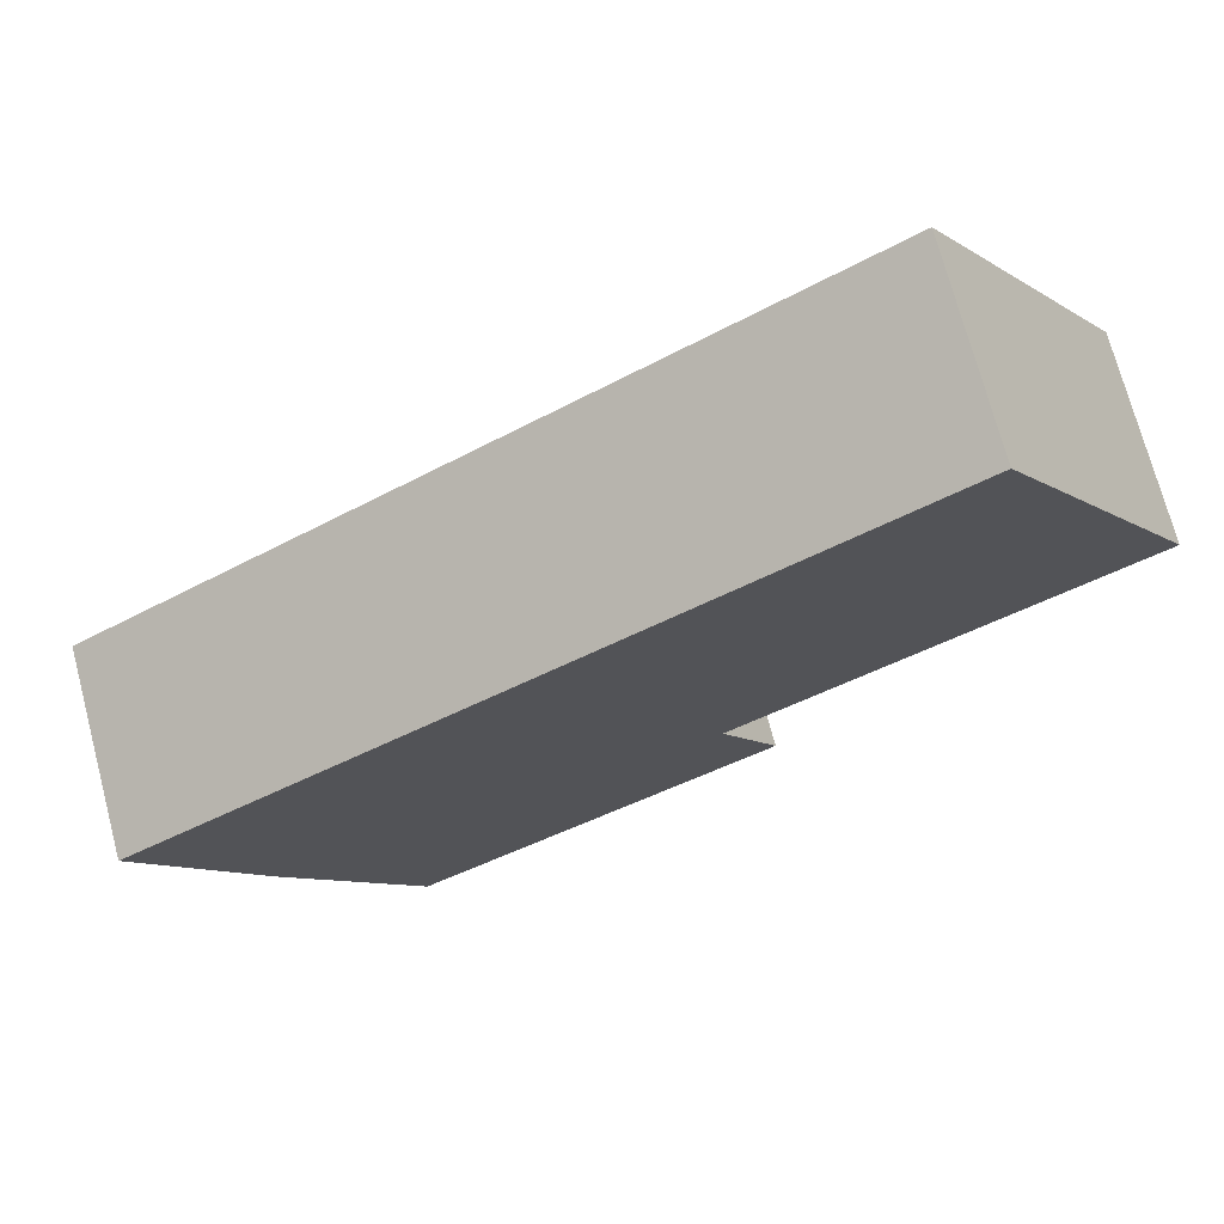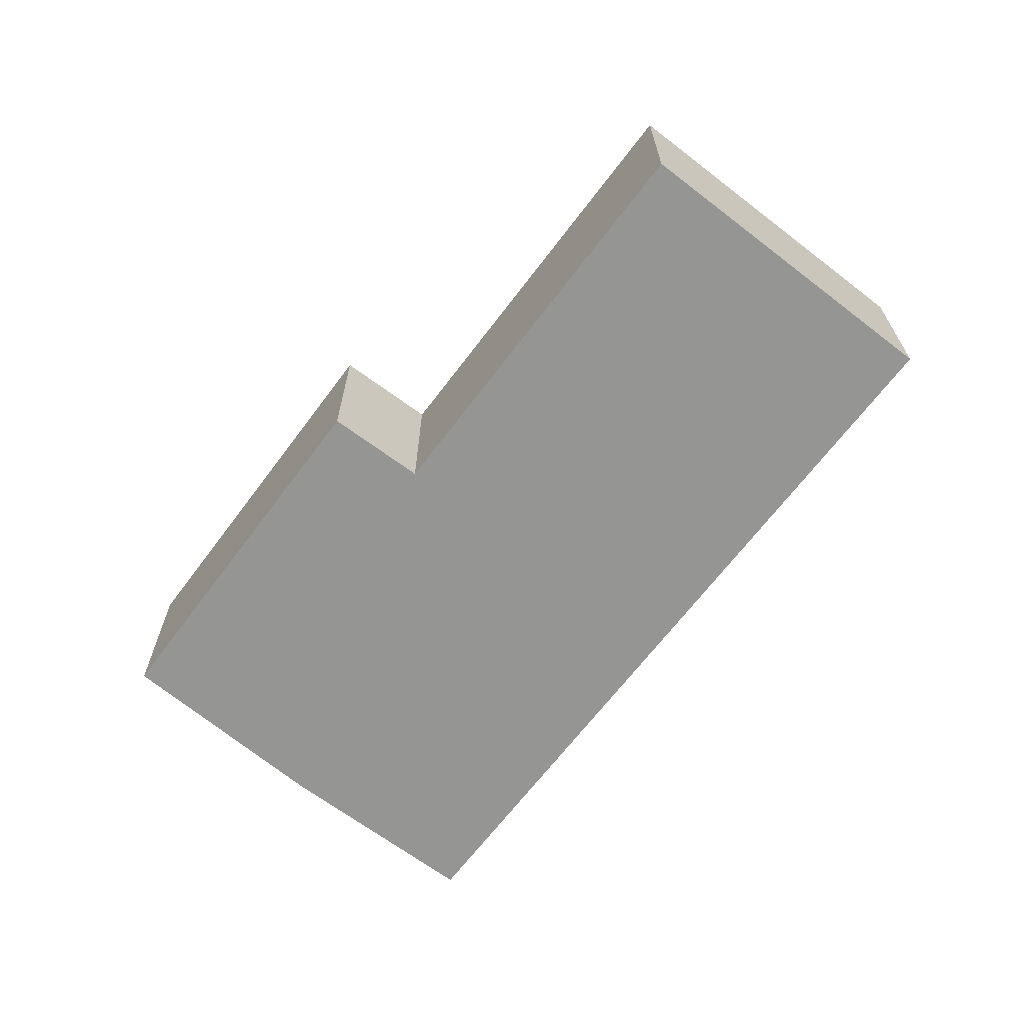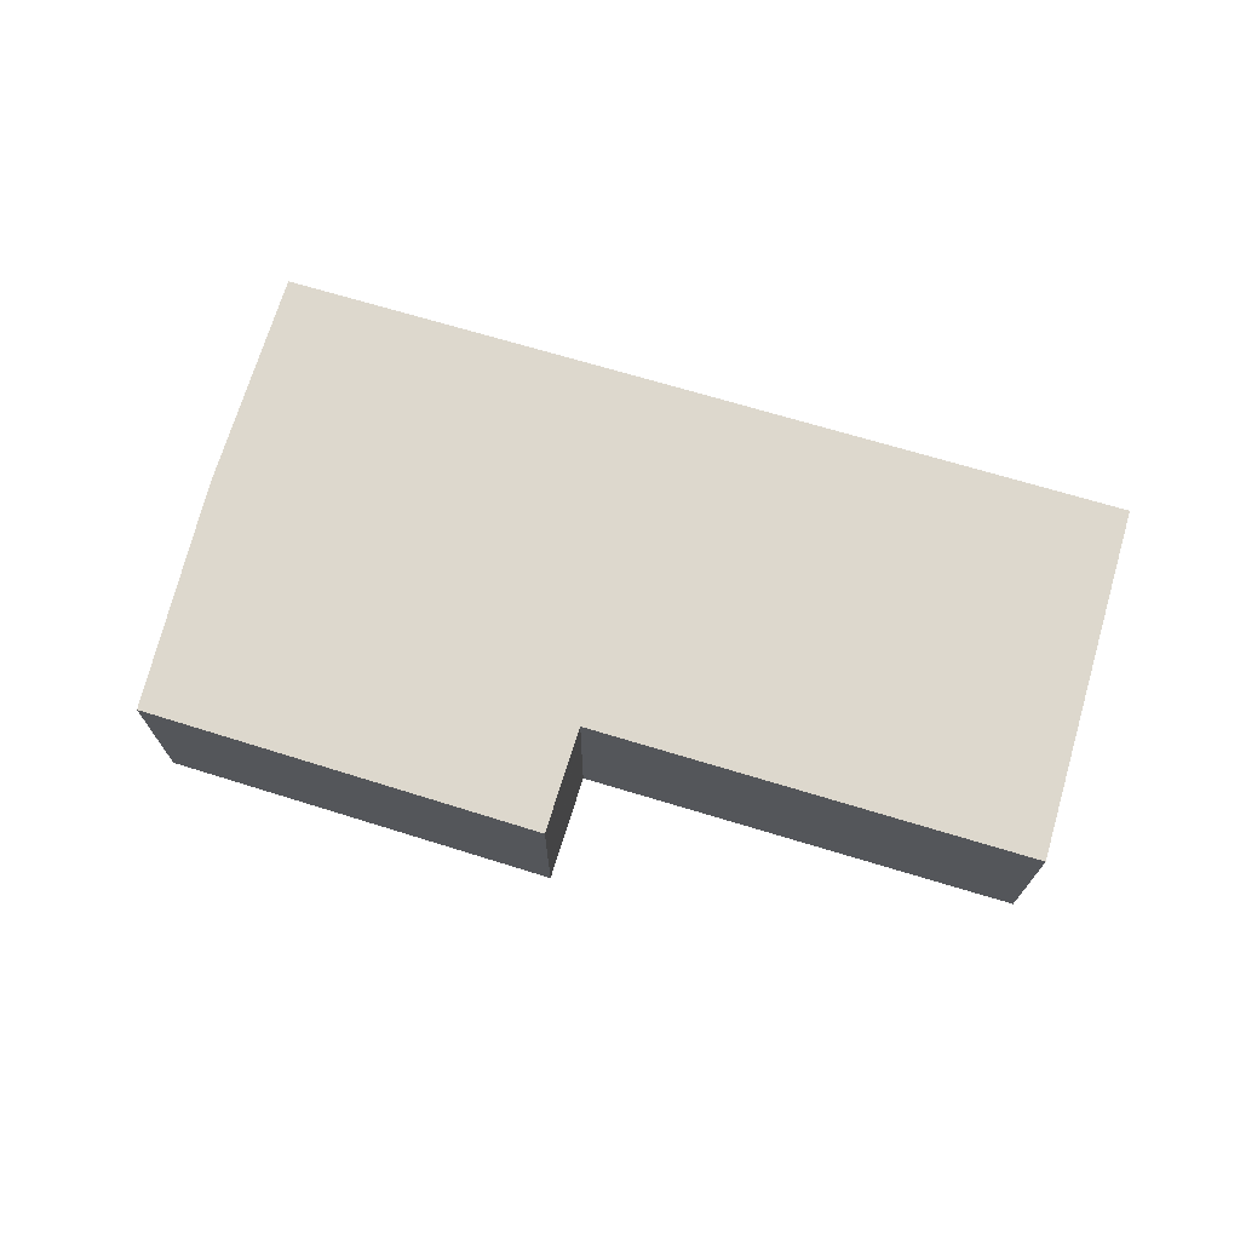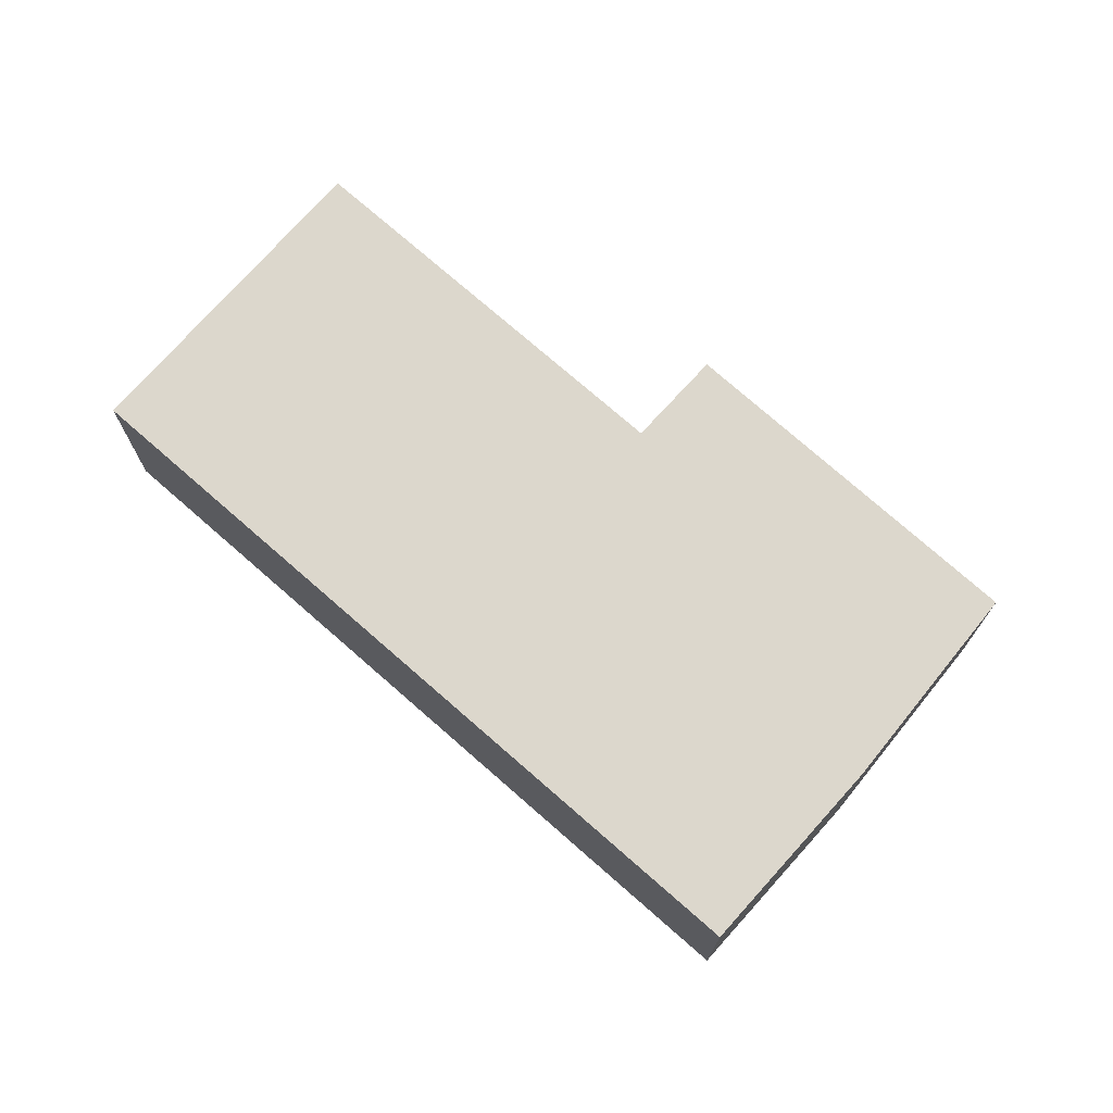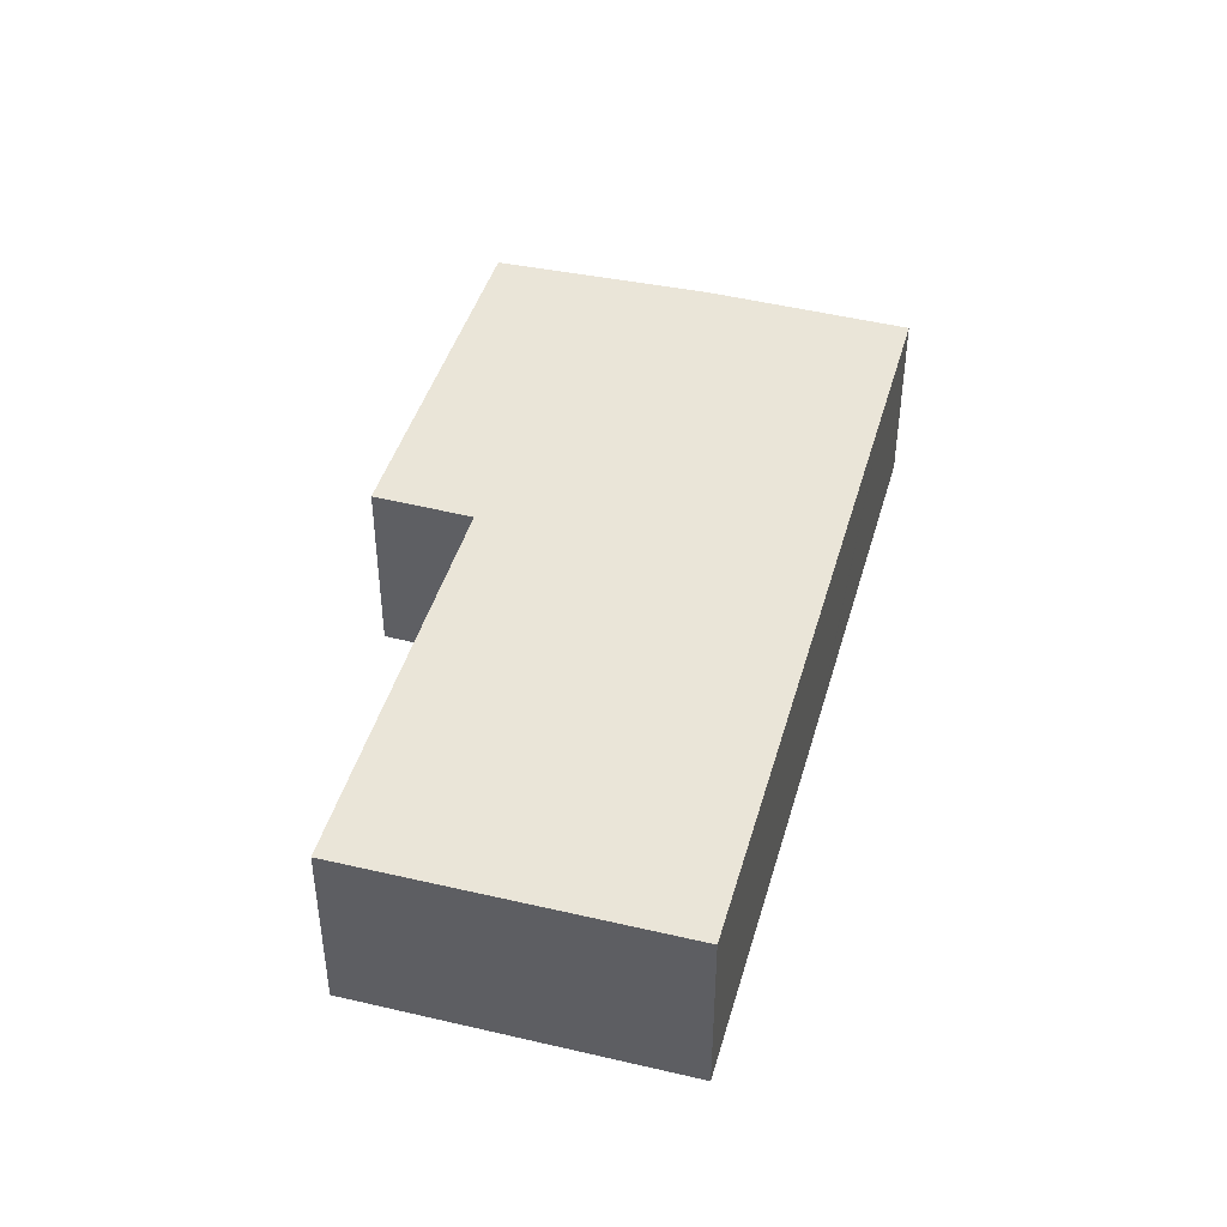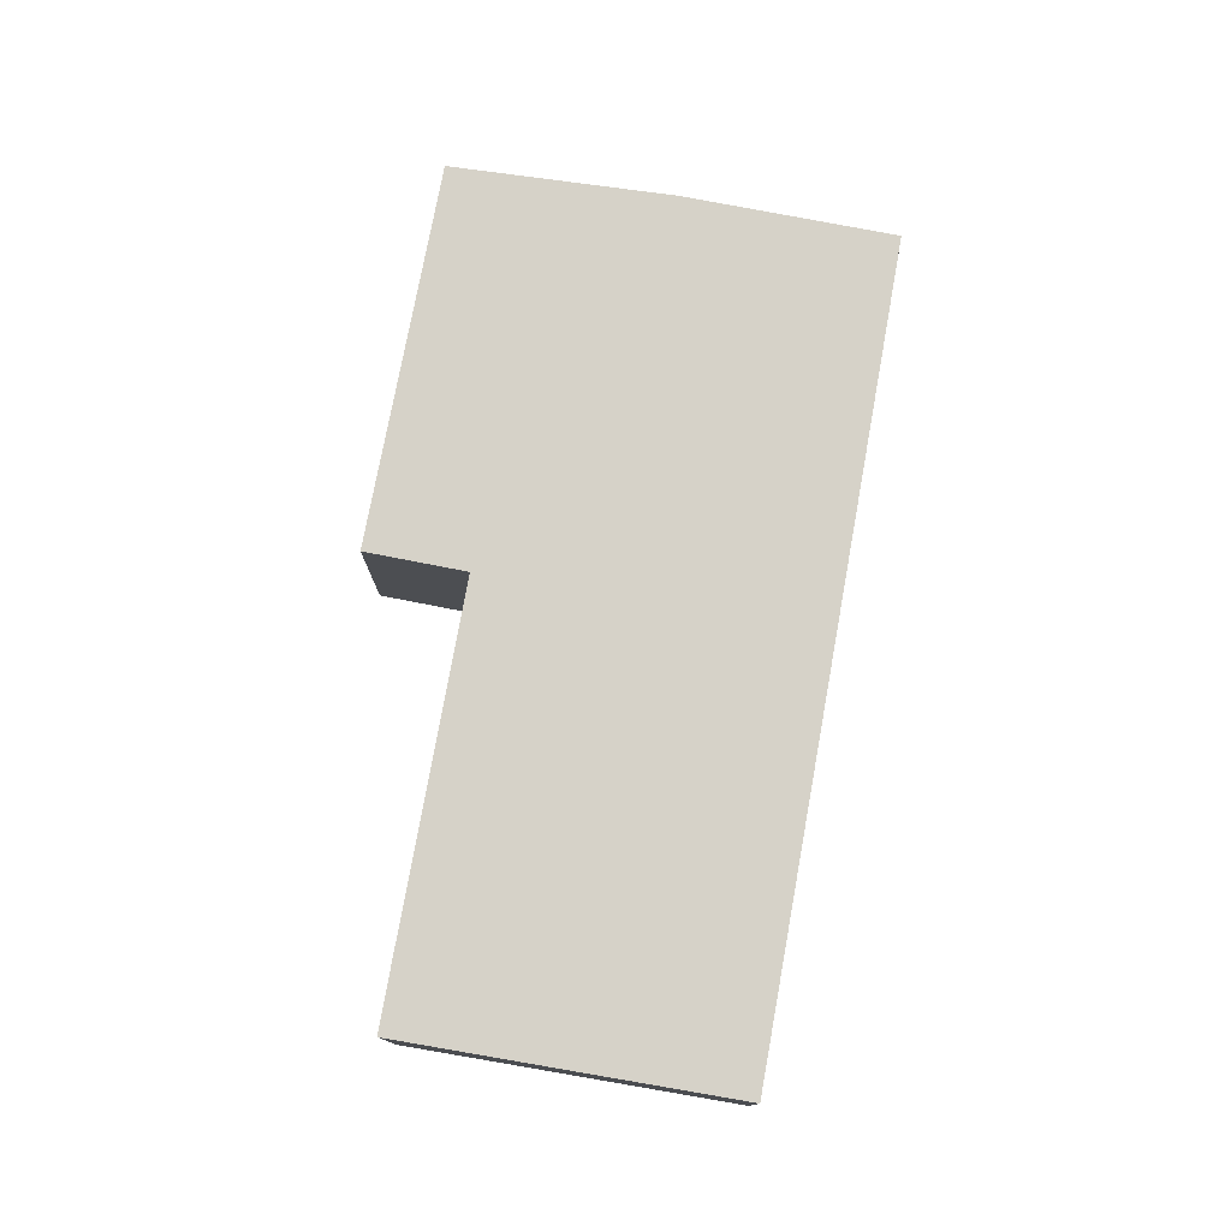
<metadata>
{"format":"obj","ext":"obj","renderer":"f3d","projection":"perspective","resolution":1024,"background":"white","views":[{"elev":72.1,"azim":165.2,"up":"+Z"},{"elev":-67.3,"azim":-96.0,"up":"+Y"},{"elev":72.1,"azim":-132.1,"up":"+Y"},{"elev":72.9,"azim":72.7,"up":"+Y"},{"elev":44.8,"azim":-43.0,"up":"+Y"},{"elev":78.0,"azim":-48.5,"up":"+Y"}]}
</metadata>
<code>
v  27.04 6.63 -11.22
v  27.16 6.63 -2.478
v  30.87 6.63 -4.746
v  19.32 6.63 2.302
v  24.51 6.63 -14.99
v  22.64 6.63 -17.78
v  19.05 6.63 2.466
v  11.04 6.63 -10.9
v  12.83 6.63 -7.861
v  12.87 6.63 -7.784
v  13.92 6.63 5.596
v  6.34 6.63 10.22
v  12.66 6.63 -7.658
v  1.968 6.63 -1.194
v  0 6.63 4.06e-16
v  11.04 6.675e-16 -10.9
v  12.87 4.766e-16 -7.784
v  12.83 4.813e-16 -7.861
v  0 0 0
v  6.34 -6.258e-16 10.22
v  12.66 4.689e-16 -7.658
v  1.968 7.311e-17 -1.194
v  22.64 1.089e-15 -17.78
v  13.92 -3.427e-16 5.596
v  19.05 -1.51e-16 2.466
v  19.32 -1.41e-16 2.302
v  27.16 1.517e-16 -2.478
v  30.87 2.906e-16 -4.746
v  27.04 6.868e-16 -11.22
v  24.51 9.179e-16 -14.99
g defaultobject
f 1 2 3
f 2 1 4
f 4 1 5
f 4 5 6
f 4 6 7
f 7 6 8
f 7 8 9
f 7 9 10
f 7 10 11
f 10 12 11
f 12 10 13
f 12 13 14
f 12 14 15
f 16 9 8
f 9 16 10
f 10 16 17
f 17 16 18
f 19 12 15
f 12 19 20
f 17 13 10
f 13 17 14
f 14 17 21
f 14 21 22
f 14 22 15
f 15 22 19
f 23 8 6
f 8 23 16
f 20 11 12
f 11 20 24
f 11 24 7
f 7 24 25
f 7 25 4
f 4 25 2
f 2 25 26
f 2 26 27
f 2 27 3
f 3 27 28
f 28 1 3
f 1 28 29
f 29 5 1
f 5 29 6
f 6 29 23
f 23 29 30
f 24 17 25
f 17 24 21
f 21 24 20
f 21 20 22
f 22 20 19
f 27 29 28
f 29 27 30
f 30 27 26
f 30 26 23
f 23 26 16
f 16 26 25
f 16 25 18
f 18 25 17

</code>
